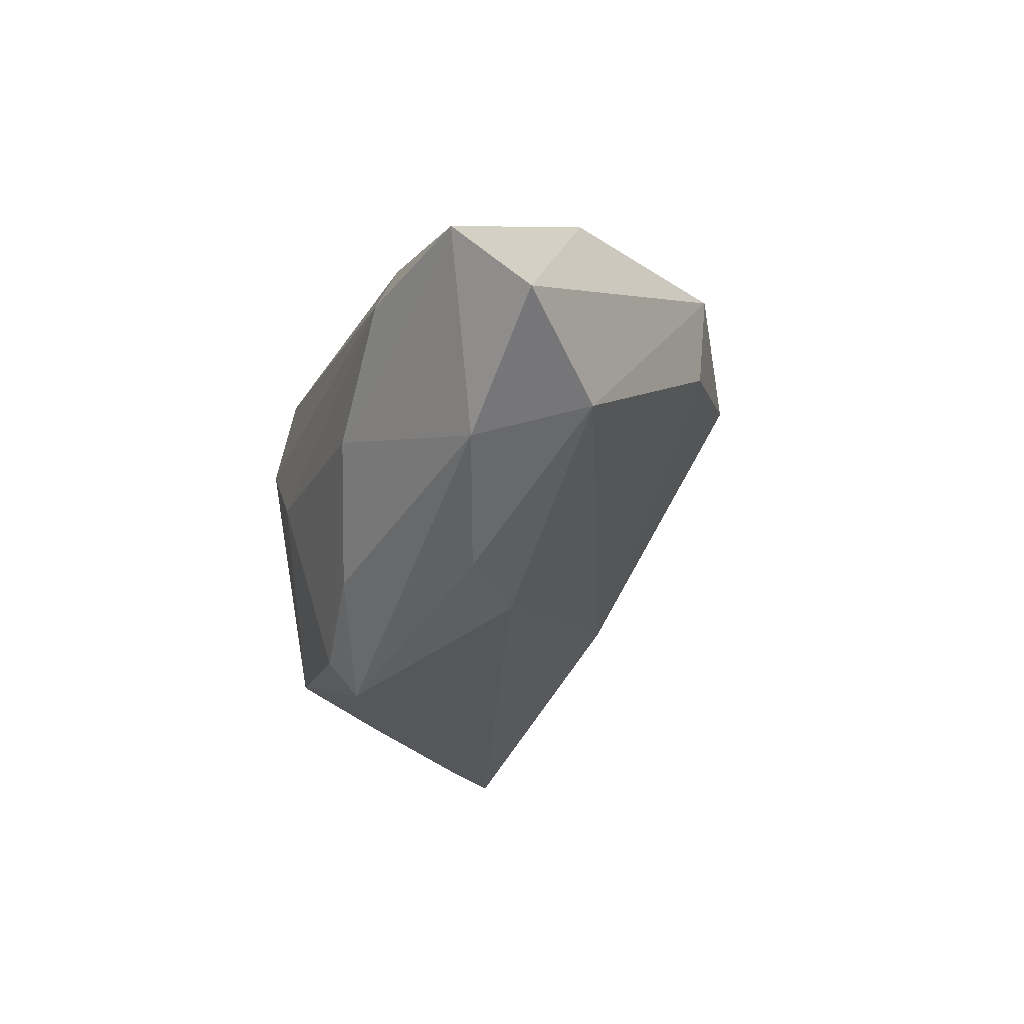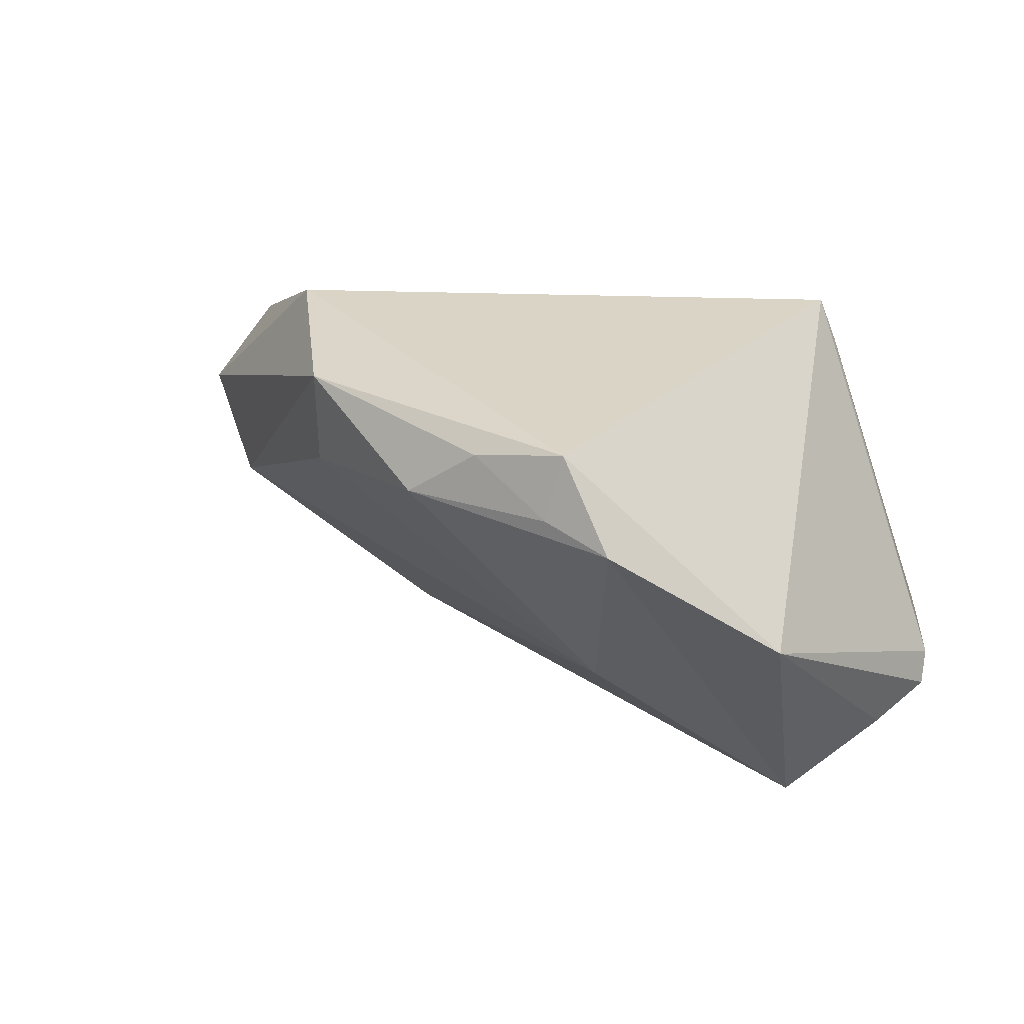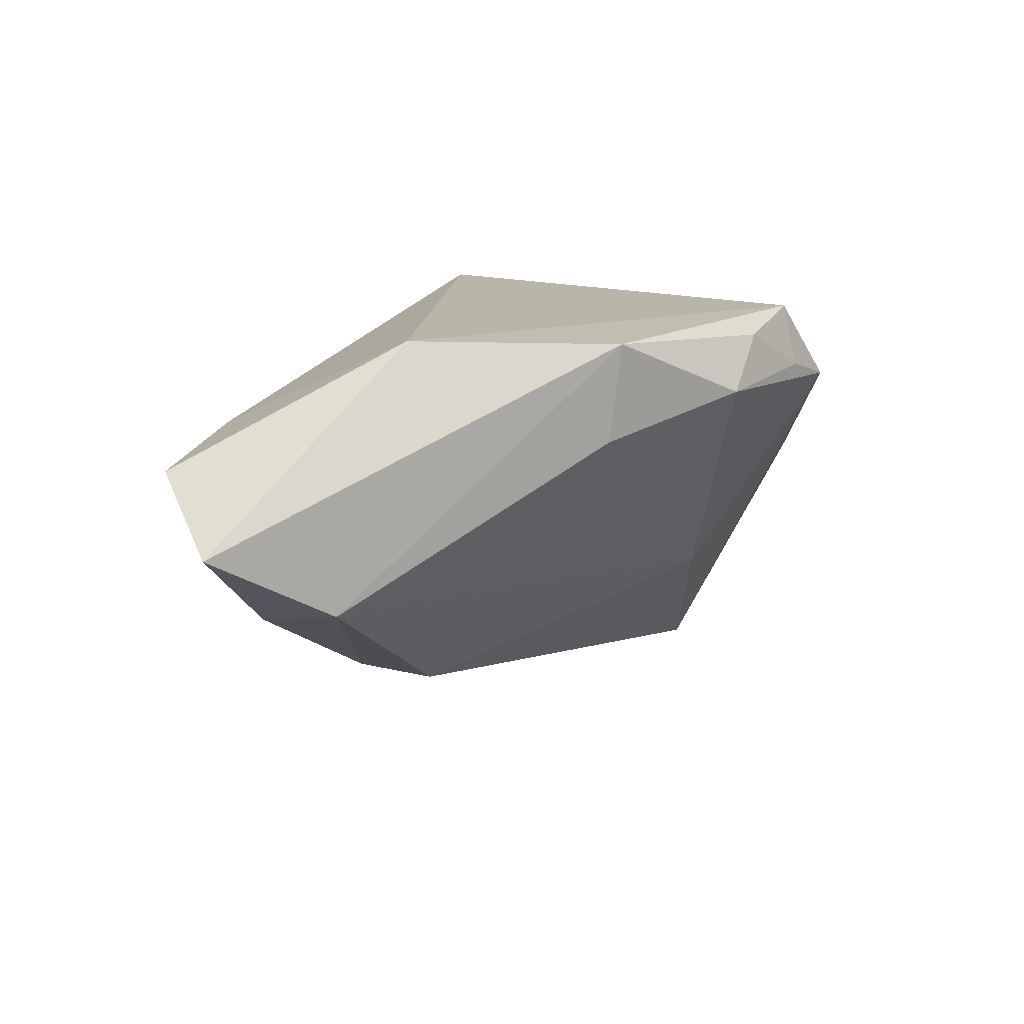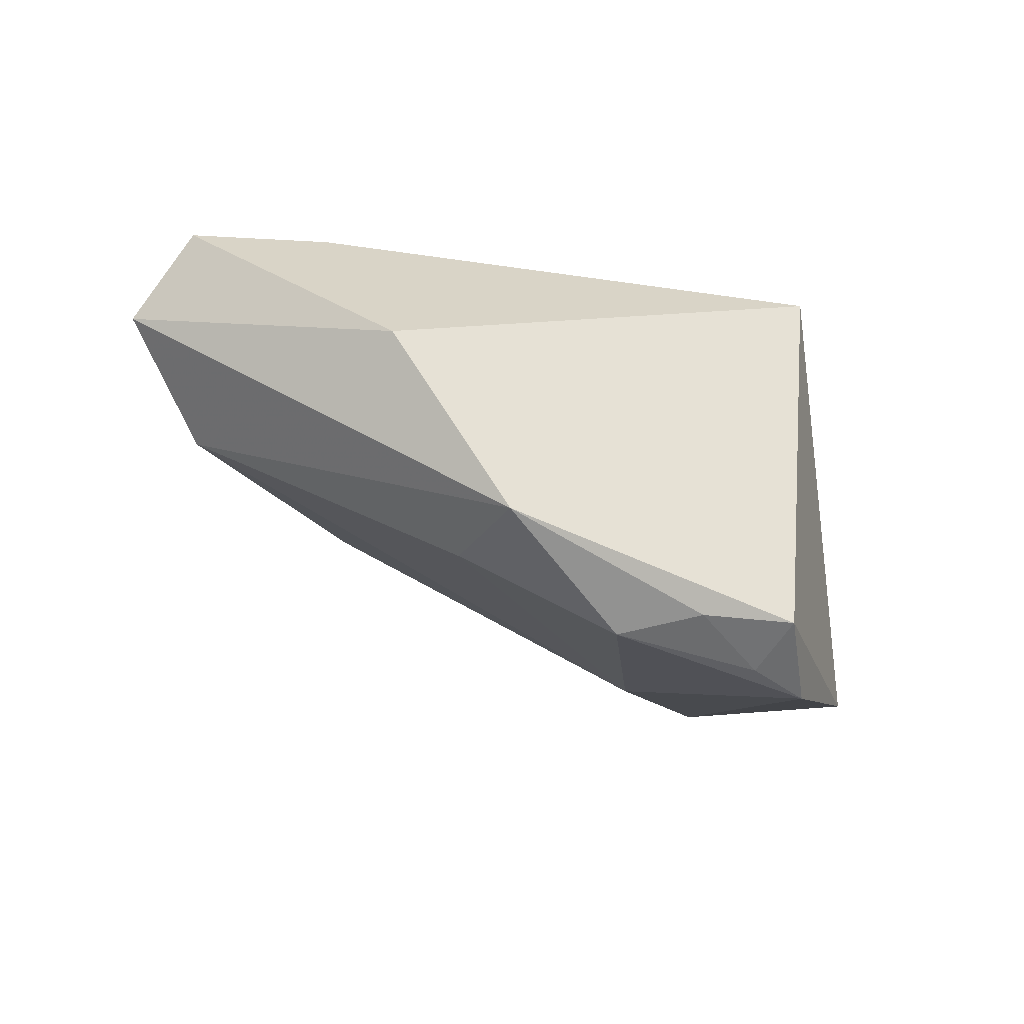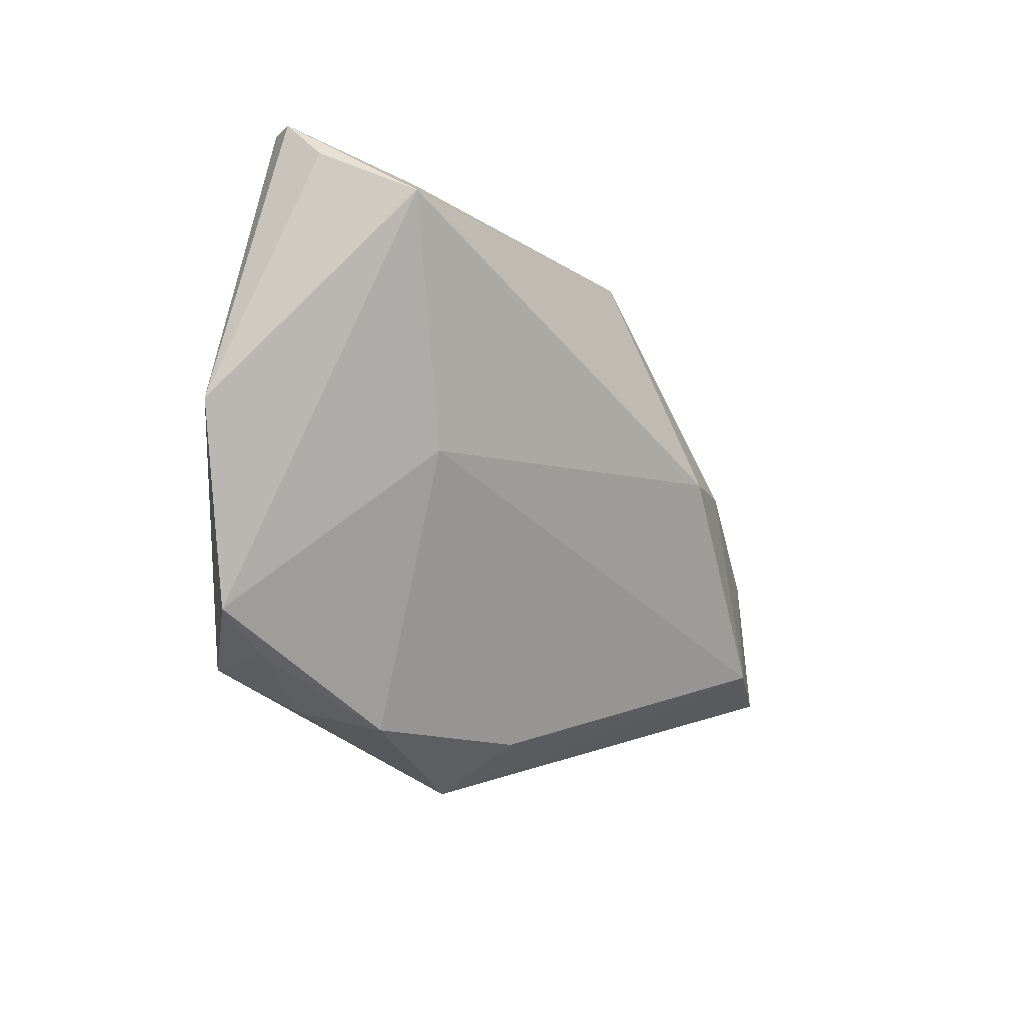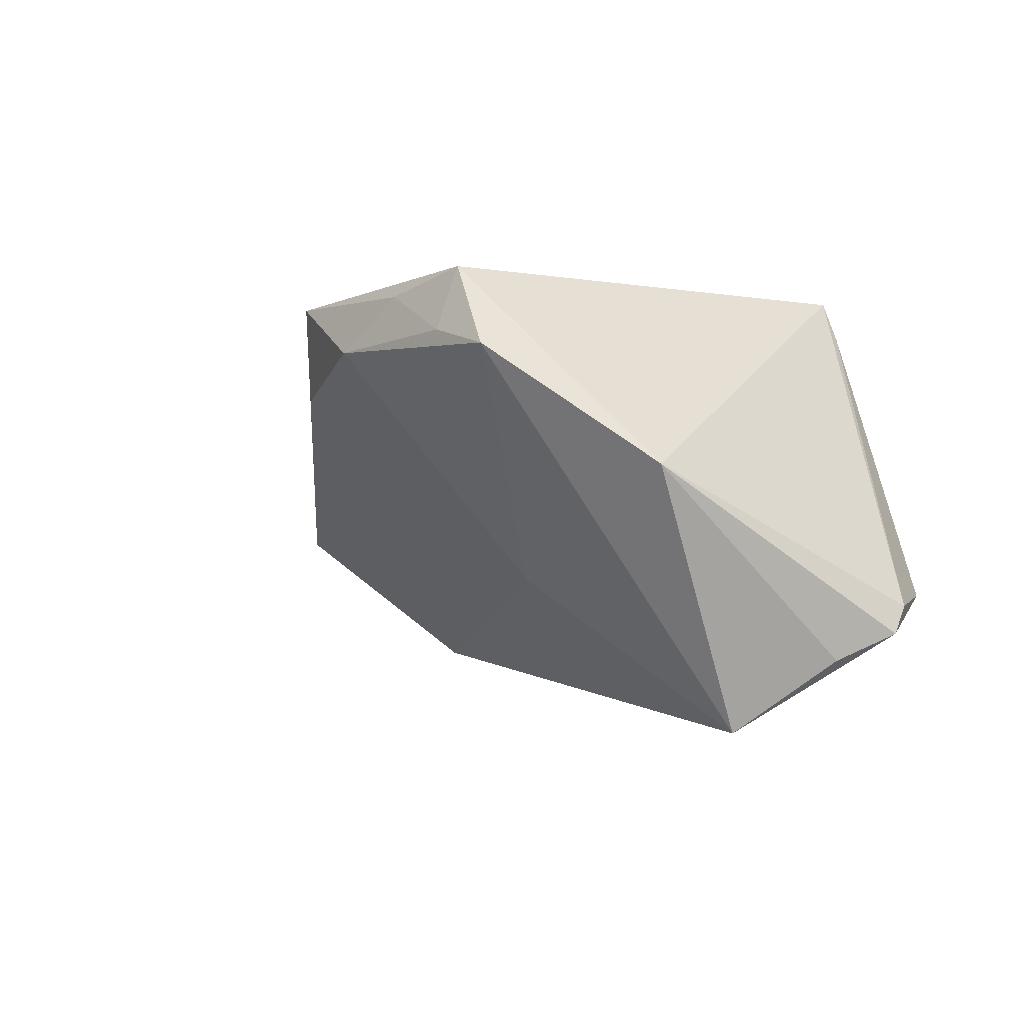
<metadata>
{"format":"obj","ext":"obj","renderer":"f3d","projection":"perspective","resolution":1024,"background":"white","views":[{"elev":-21.9,"azim":-99.4,"up":"+Z"},{"elev":28.9,"azim":30.9,"up":"+Z"},{"elev":13.5,"azim":-58.1,"up":"+Z"},{"elev":-39.6,"azim":-27.1,"up":"+Y"},{"elev":-51.6,"azim":134.5,"up":"+Y"},{"elev":-2.4,"azim":49.8,"up":"+Z"}]}
</metadata>
<code>
v 0.03909 -0.0018 -0.03312
v -0.04111 -0.008063 0.02566
v 0.01639 -0.02183 -0.01517
v -0.01587 0.02169 -0.02051
v -0.03042 0.0236 -0.005211
v 0.02504 0.03054 0.01204
v -0.02418 -0.02931 0.01142
v 0.02883 0.02743 0.0202
v -0.0234 -0.0307 0.0248
v 0.005904 -0.03638 0.02292
v 0.03149 0.02869 0.006663
v 0.02612 0.02768 0.02566
v -0.0009181 0.02227 -0.02768
v -0.03368 0.005793 -0.02326
v -0.06935 0.003954 0.0002563
v 0.0005335 0.02948 -0.003472
v 0.05251 0.0129 -0.01867
v 0.05333 0.01005 -0.02229
v 0.02646 -0.03813 0.01462
v 0.01829 -0.03532 0.02566
v 0.04046 -0.007274 -0.03519
v -0.06515 0.01341 0.01008
v 0.0173 -0.03801 0.01722
v -0.04671 0.0182 0.01309
v -0.0007689 0.01814 -0.03243
v -0.05193 0.008774 -0.01247
v -0.02572 -0.0006492 -0.02635
v -0.05552 -0.006433 -0.008832
v -0.04698 0.02101 0.007459
v -0.003305 -0.03813 0.01603
v 0.0498 0.002433 -0.02576
v 0.04659 0.02301 -0.01736
v 0.04478 -0.02433 -0.001058
f 20 12 2
f 31 21 18
f 33 12 20
f 21 31 33
f 33 31 18
f 9 2 15
f 15 28 9
f 20 2 9
f 18 32 17
f 17 33 18
f 12 33 17
f 15 2 22
f 4 25 26
f 15 22 26
f 26 28 15
f 21 25 1
f 1 25 32
f 18 21 1
f 1 32 18
f 13 25 4
f 32 25 13
f 21 33 19
f 19 33 20
f 30 9 7
f 7 9 28
f 20 9 10
f 10 9 30
f 8 11 12
f 32 11 8
f 12 17 8
f 8 17 32
f 32 13 16
f 12 29 24
f 29 22 24
f 24 2 12
f 24 22 2
f 14 26 25
f 28 26 14
f 21 19 3
f 3 19 30
f 30 7 3
f 3 7 28
f 28 14 27
f 21 3 27
f 27 3 28
f 27 25 21
f 27 14 25
f 30 19 23
f 23 10 30
f 23 19 20
f 20 10 23
f 29 16 5
f 4 26 5
f 5 13 4
f 5 16 13
f 5 22 29
f 5 26 22
f 6 11 32
f 32 16 6
f 12 11 6
f 6 29 12
f 6 16 29

</code>
